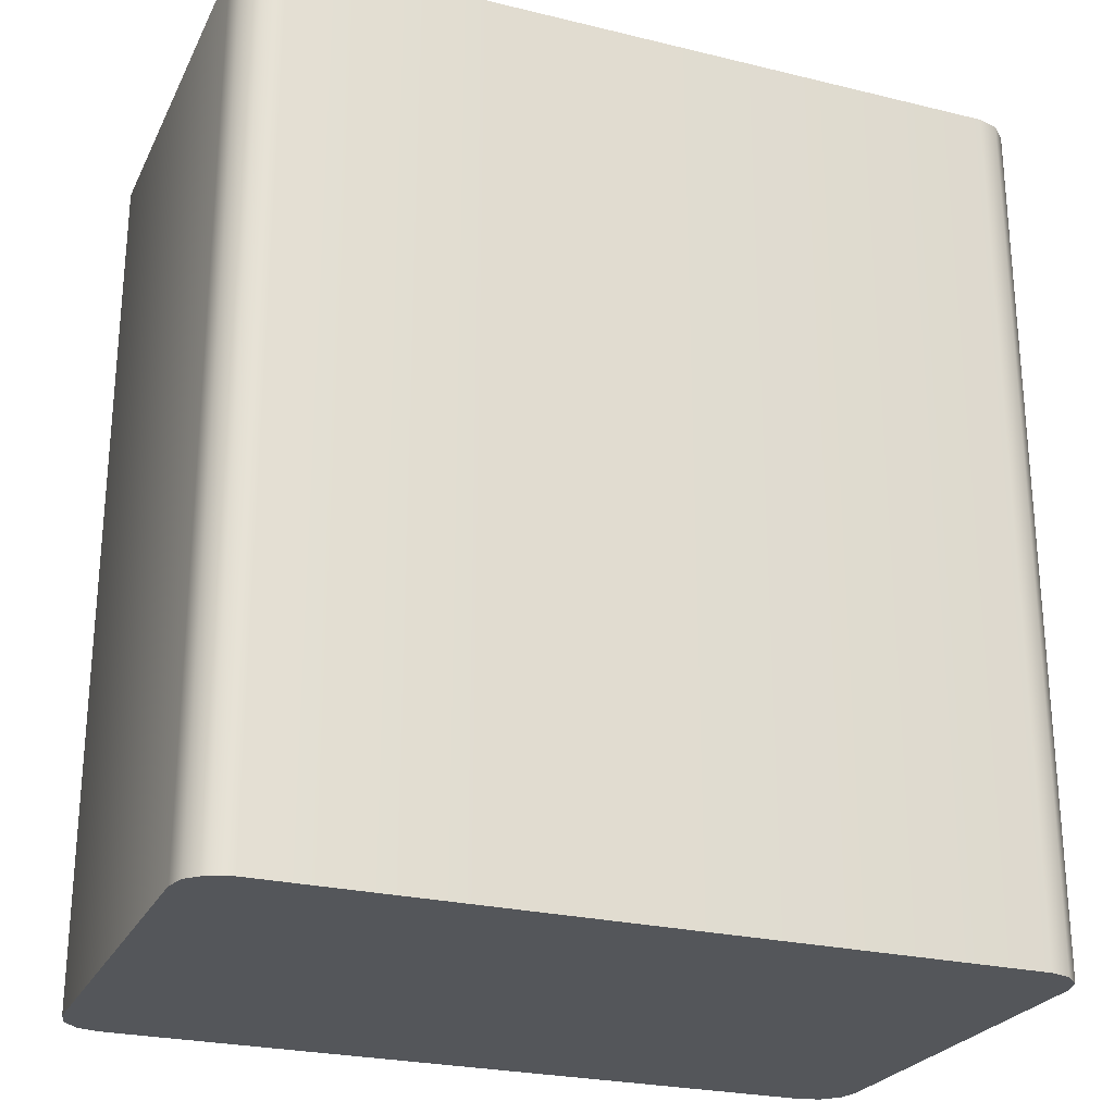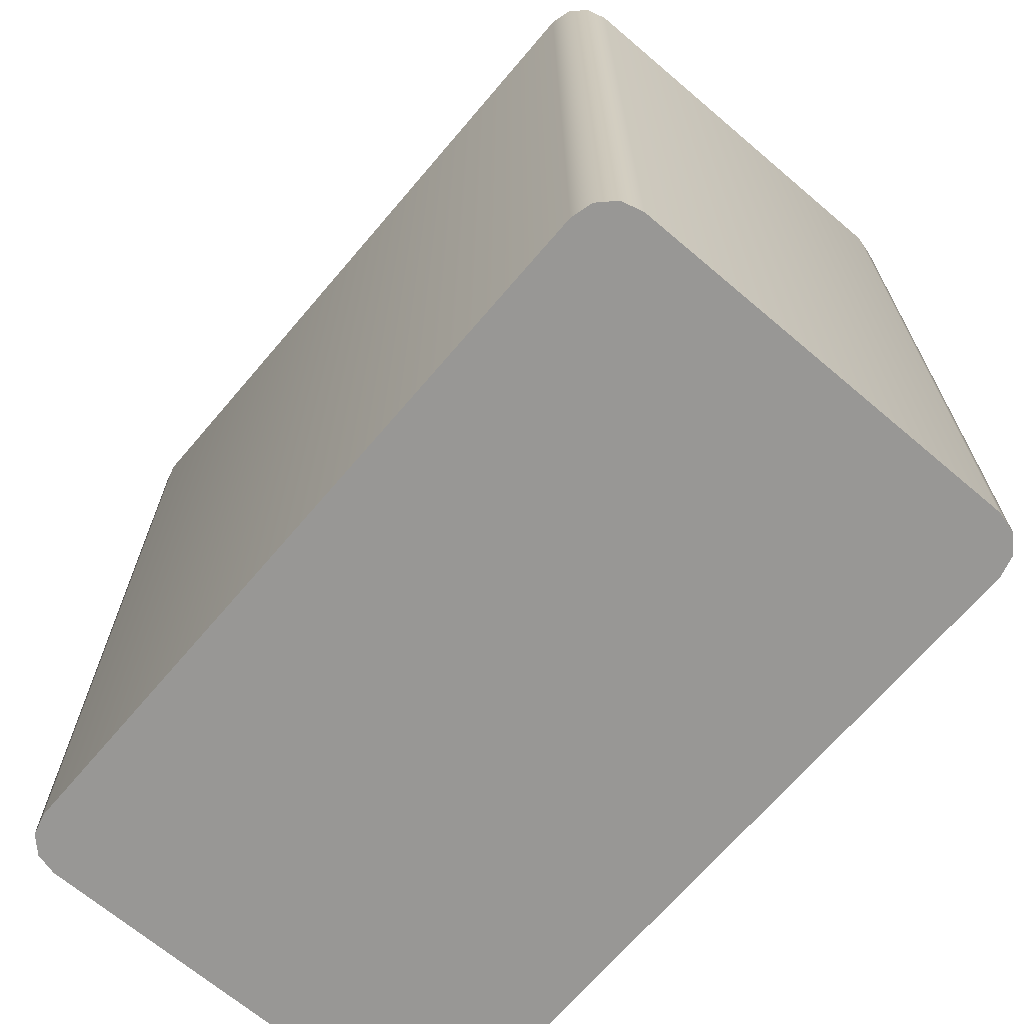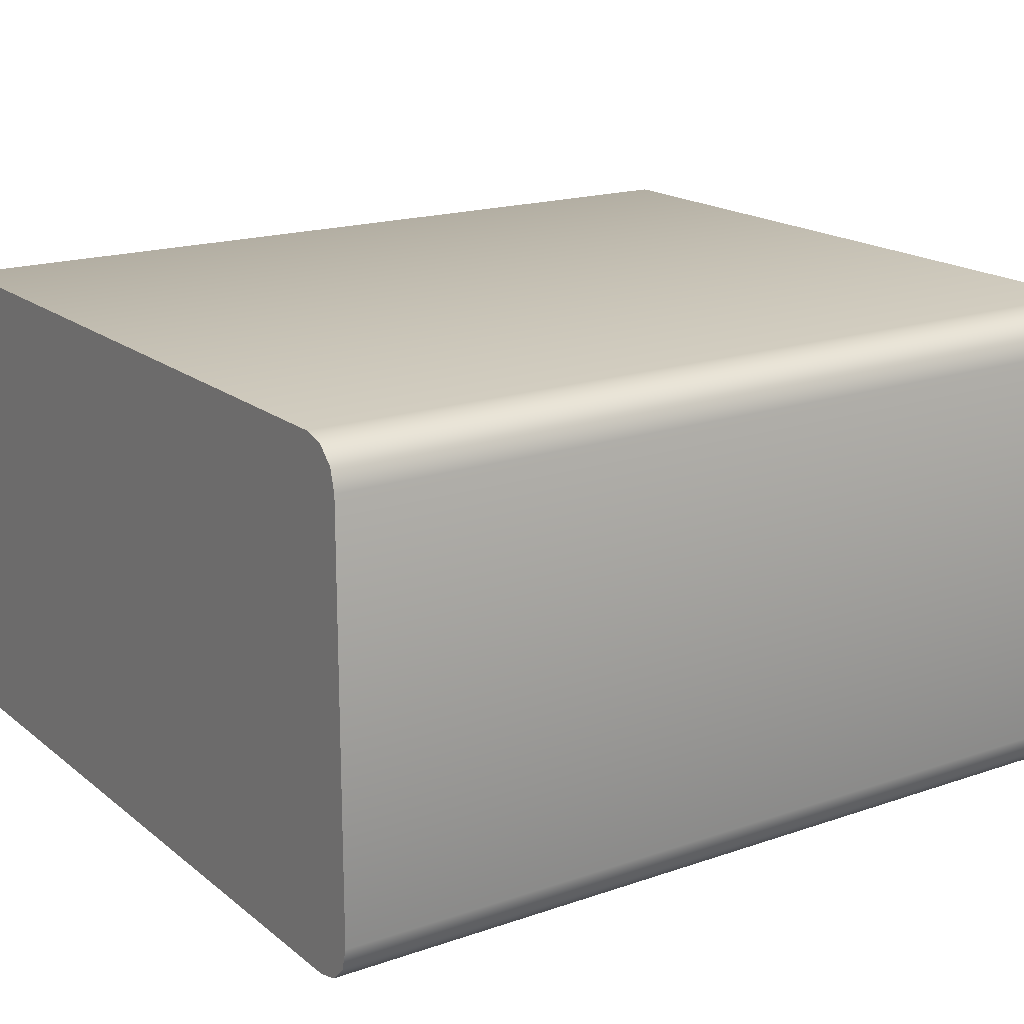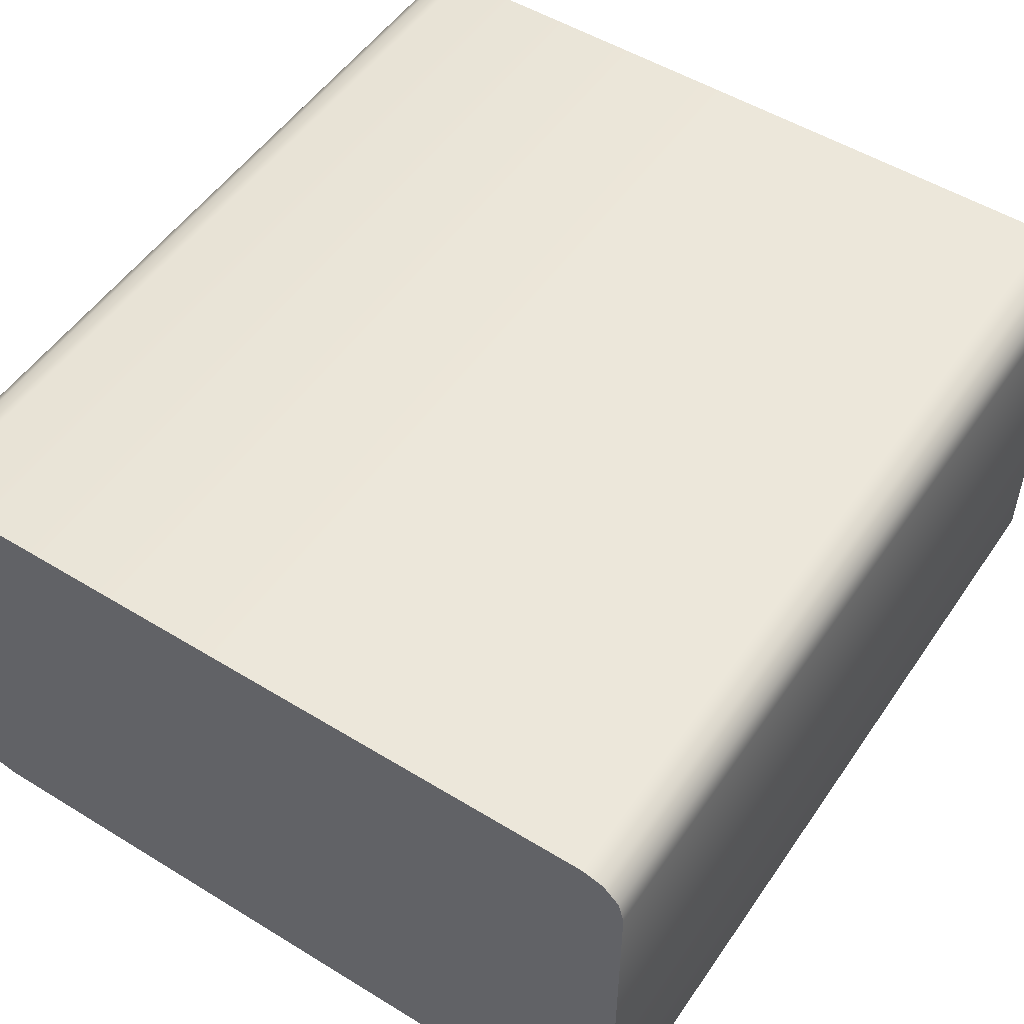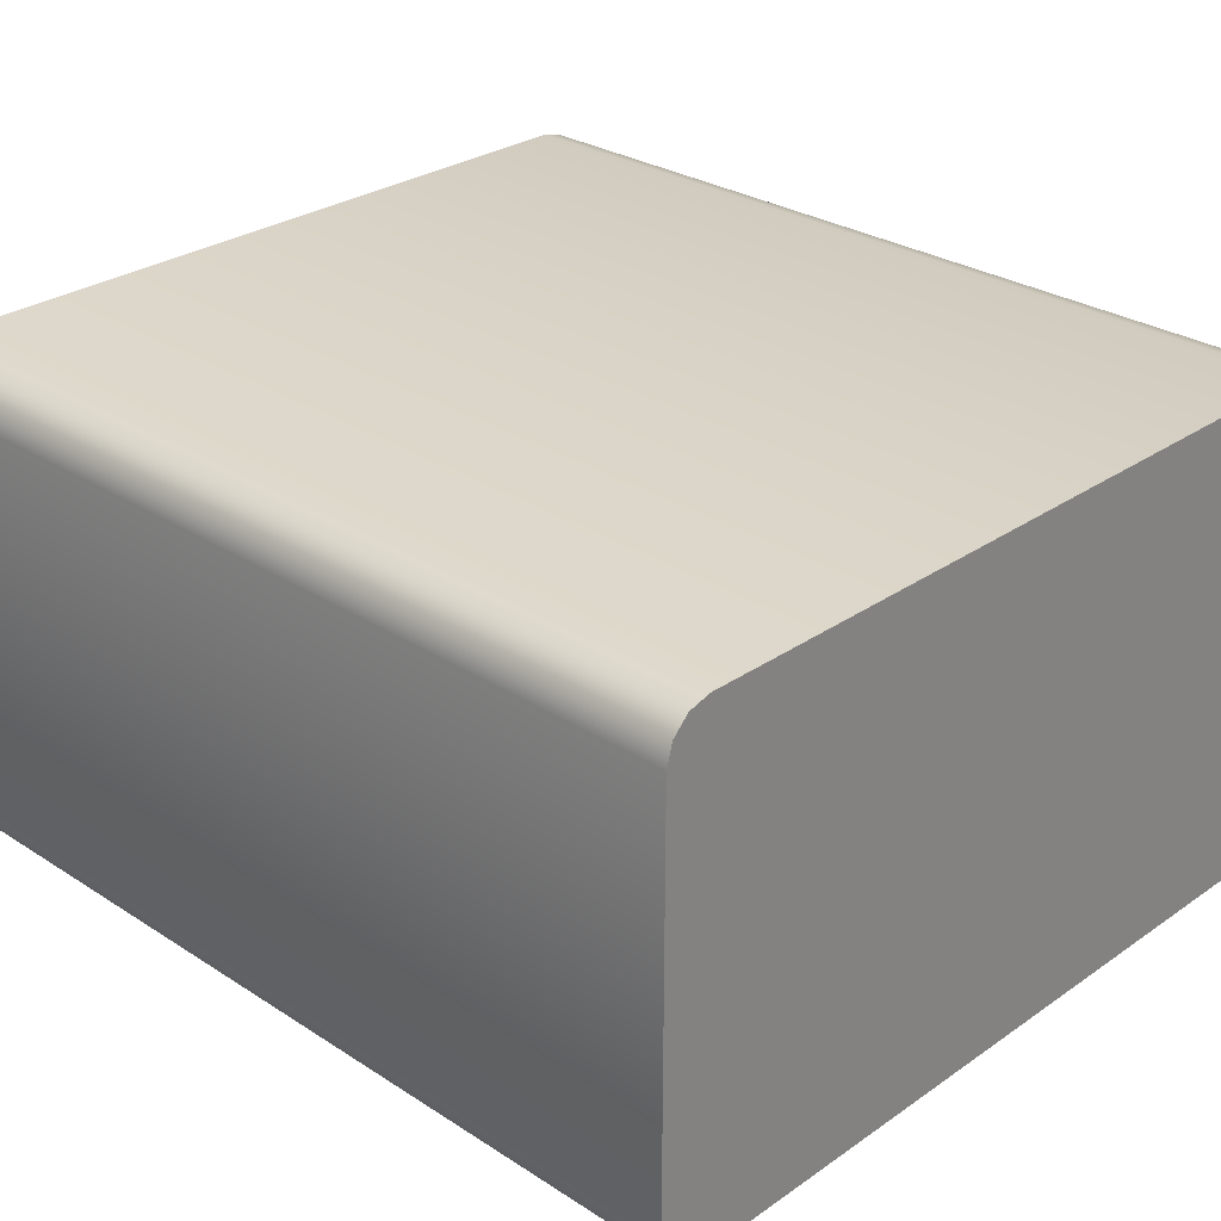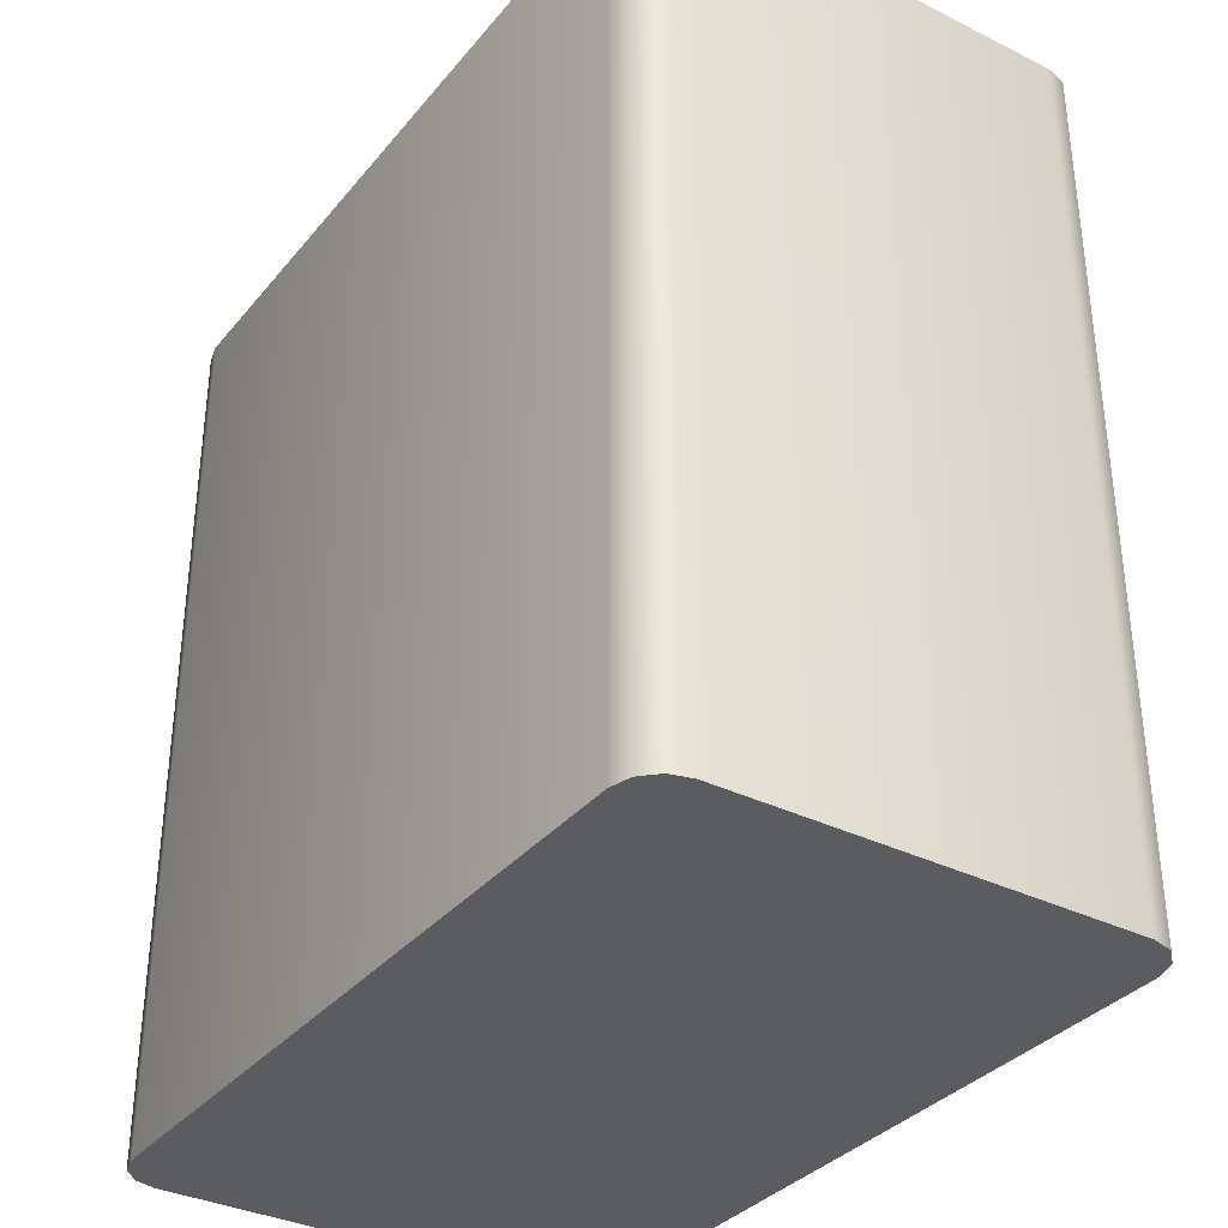
<metadata>
{"format":"obj","ext":"obj","renderer":"f3d","projection":"perspective","resolution":1024,"background":"white","views":[{"elev":-25.3,"azim":-21.4,"up":"+Y"},{"elev":-68.2,"azim":49.6,"up":"+Y"},{"elev":17.9,"azim":-123.9,"up":"+Z"},{"elev":52.0,"azim":-146.5,"up":"+Z"},{"elev":28.5,"azim":134.0,"up":"+Z"},{"elev":-34.6,"azim":-123.6,"up":"+Y"}]}
</metadata>
<code>
g Fireplace_2
v 0.433 0 -0.1308
v 0.4088 0 -0.1373
v -0.4088 0 -0.1373
v -0.433 0 -0.1308
v 0.4507 0 -0.1131
v -0.4507 0 -0.1131
v 0.4572 0 -0.08892
v -0.4572 0 -0.08892
v 0.4572 0 0.3697
v -0.4572 0 0.3697
v 0.4507 0 0.3939
v -0.4507 0 0.3939
v 0.433 0 0.4116
v -0.433 0 0.4116
v 0.4088 0 0.4181
v -0.4088 0 0.4181
v -0.433 1 -0.1308
v -0.4088 1 -0.1373
v 0.4088 1 -0.1373
v 0.433 1 -0.1308
v -0.4507 1 -0.1131
v 0.4507 1 -0.1131
v -0.4572 1 -0.08892
v 0.4572 1 -0.08892
v -0.4572 1 0.3697
v 0.4572 1 0.3697
v -0.4507 1 0.3939
v 0.4507 1 0.3939
v -0.433 1 0.4116
v 0.433 1 0.4116
v -0.4088 1 0.4181
v 0.4088 1 0.4181
v 0.4088 0 -0.1373
v -0.4088 1 -0.1373
v -0.4088 0 -0.1373
v 0.4088 1 -0.1373
v 0.433 0 -0.1308
v 0.433 1 -0.1308
v 0.4507 0 -0.1131
v 0.4507 1 -0.1131
v 0.4572 0 -0.08892
v 0.4572 1 -0.08892
v 0.4572 0 0.3697
v 0.4572 1 0.3697
v 0.4507 0 0.3939
v 0.4507 1 0.3939
v 0.433 0 0.4116
v 0.433 1 0.4116
v 0.4088 0 0.4181
v 0.4088 1 0.4181
v -0.4088 0 0.4181
v -0.4088 1 0.4181
v -0.433 0 0.4116
v -0.433 1 0.4116
v -0.4507 0 0.3939
v -0.4507 1 0.3939
v -0.4572 0 0.3697
v -0.4572 1 0.3697
v -0.4572 0 -0.08892
v -0.4572 1 -0.08892
v -0.4507 0 -0.1131
v -0.4507 1 -0.1131
v -0.433 0 -0.1308
v -0.433 1 -0.1308
v -0.4088 0 -0.1373
v -0.4088 1 -0.1373
g Fireplace_2_0
f 3 2 1
f 1 4 3
f 1 5 4
f 5 6 4
f 5 7 6
f 7 8 6
f 7 9 8
f 9 10 8
f 9 11 10
f 11 12 10
f 11 13 12
f 13 14 12
f 13 15 14
f 15 16 14
f 19 18 17
f 17 20 19
f 17 21 20
f 21 22 20
f 21 23 22
f 23 24 22
f 23 25 24
f 25 26 24
f 25 27 26
f 27 28 26
f 27 29 28
f 29 30 28
f 29 31 30
f 31 32 30
f 35 34 33
f 34 36 33
f 33 36 37
f 36 38 37
f 37 38 39
f 38 40 39
f 39 40 41
f 40 42 41
f 41 42 43
f 42 44 43
f 43 44 45
f 44 46 45
f 45 46 47
f 46 48 47
f 47 48 49
f 48 50 49
f 49 50 51
f 50 52 51
f 51 52 53
f 52 54 53
f 53 54 55
f 54 56 55
f 55 56 57
f 56 58 57
f 57 58 59
f 58 60 59
f 59 60 61
f 60 62 61
f 61 62 63
f 62 64 63
f 63 64 65
f 64 66 65

</code>
